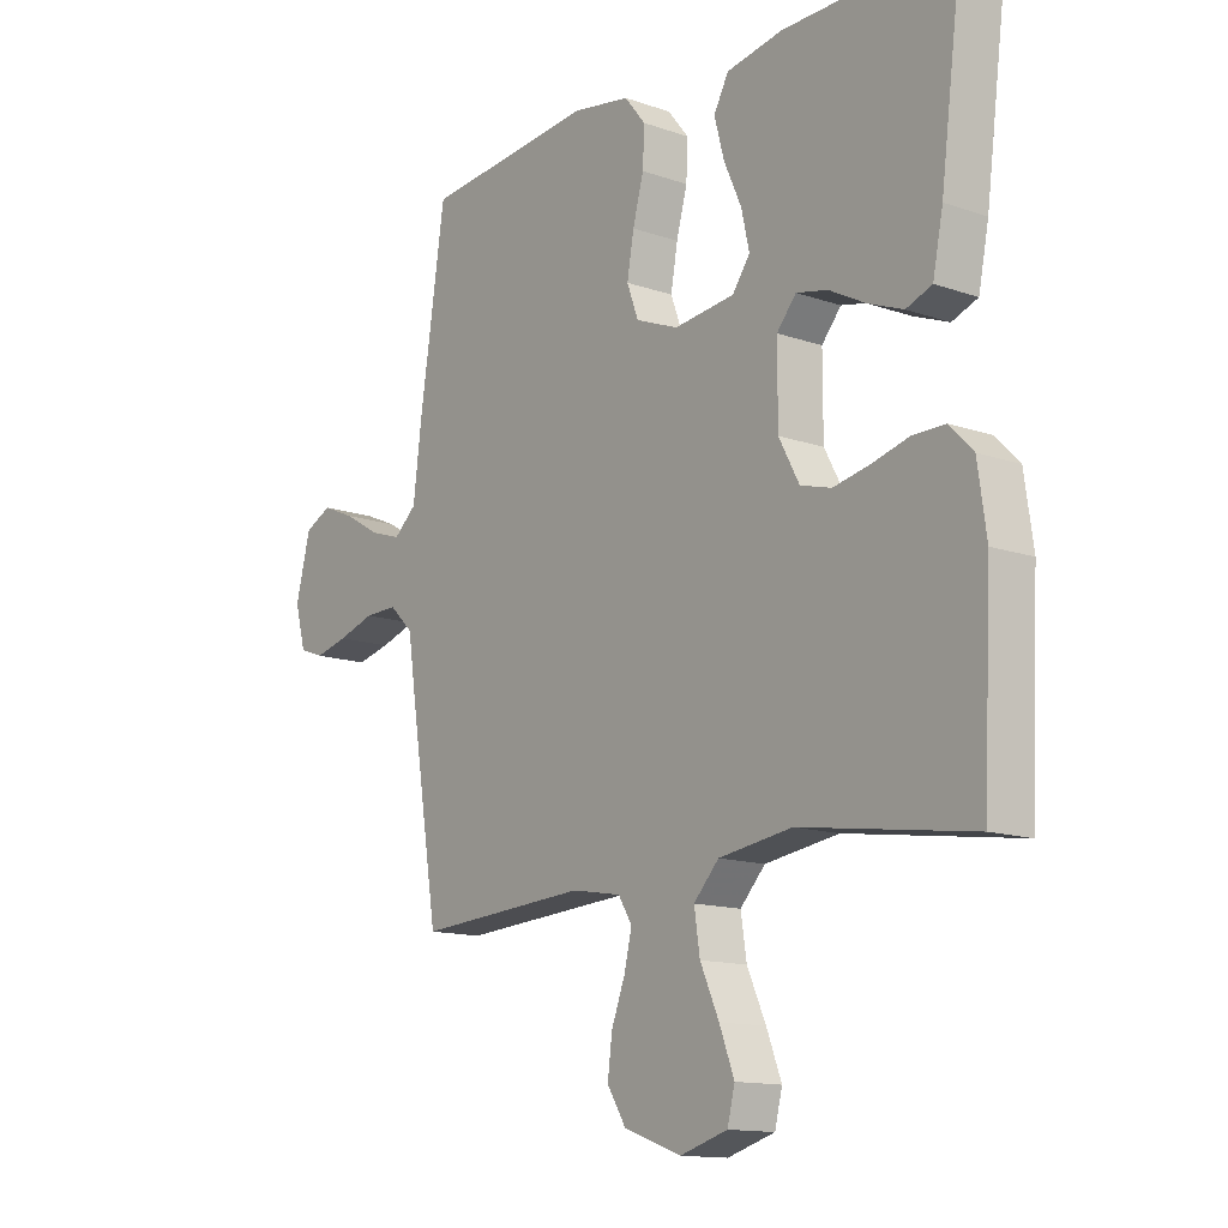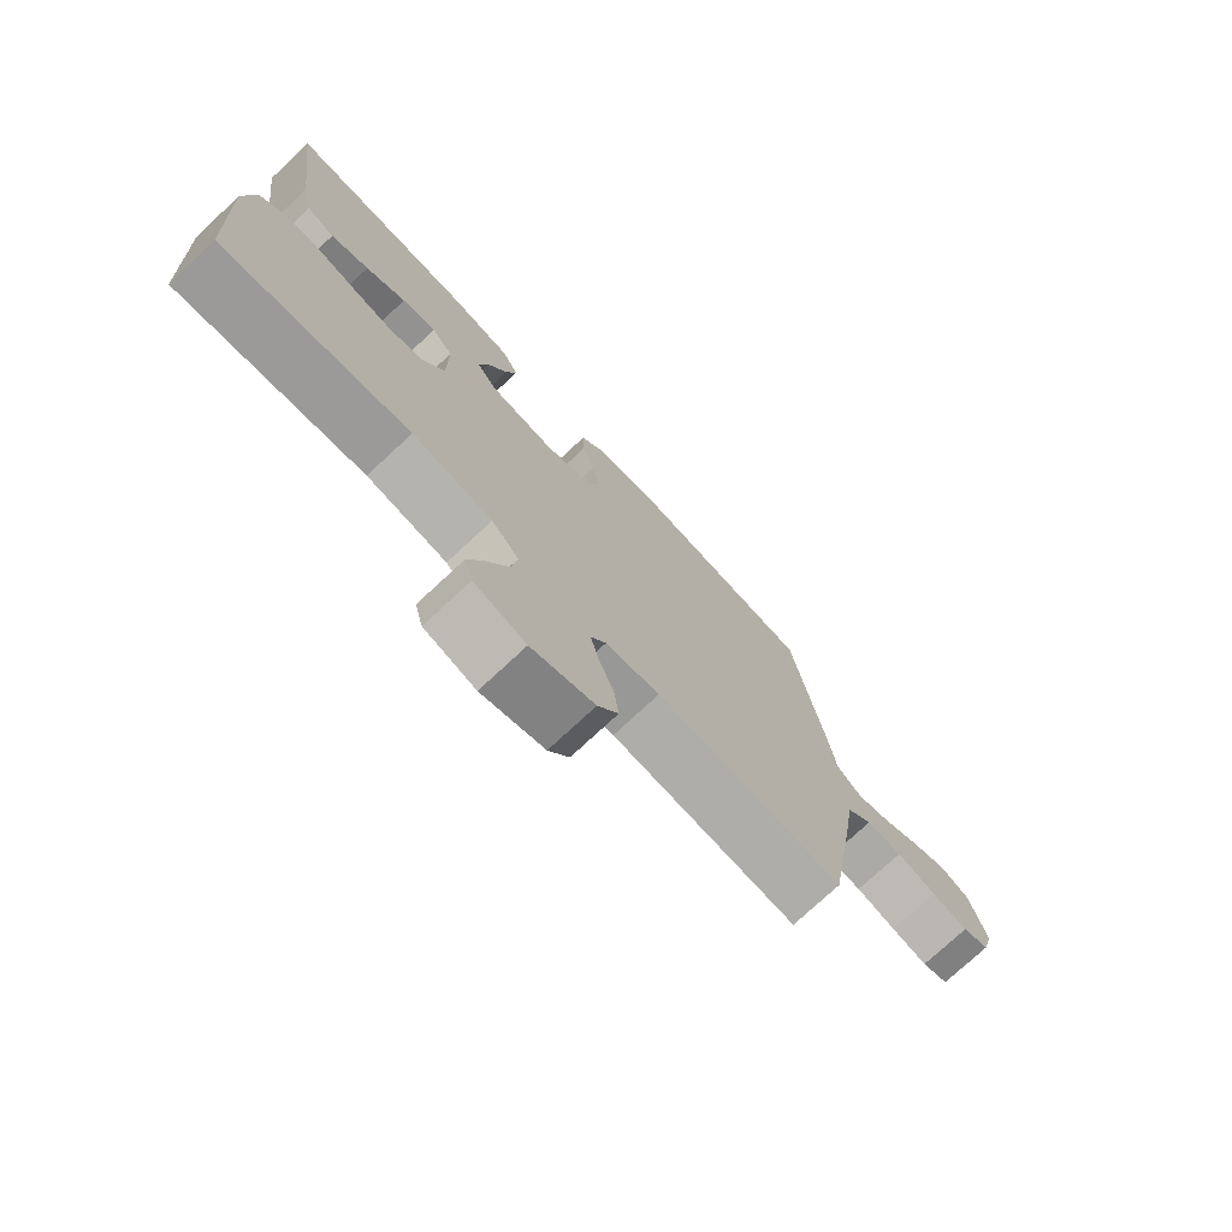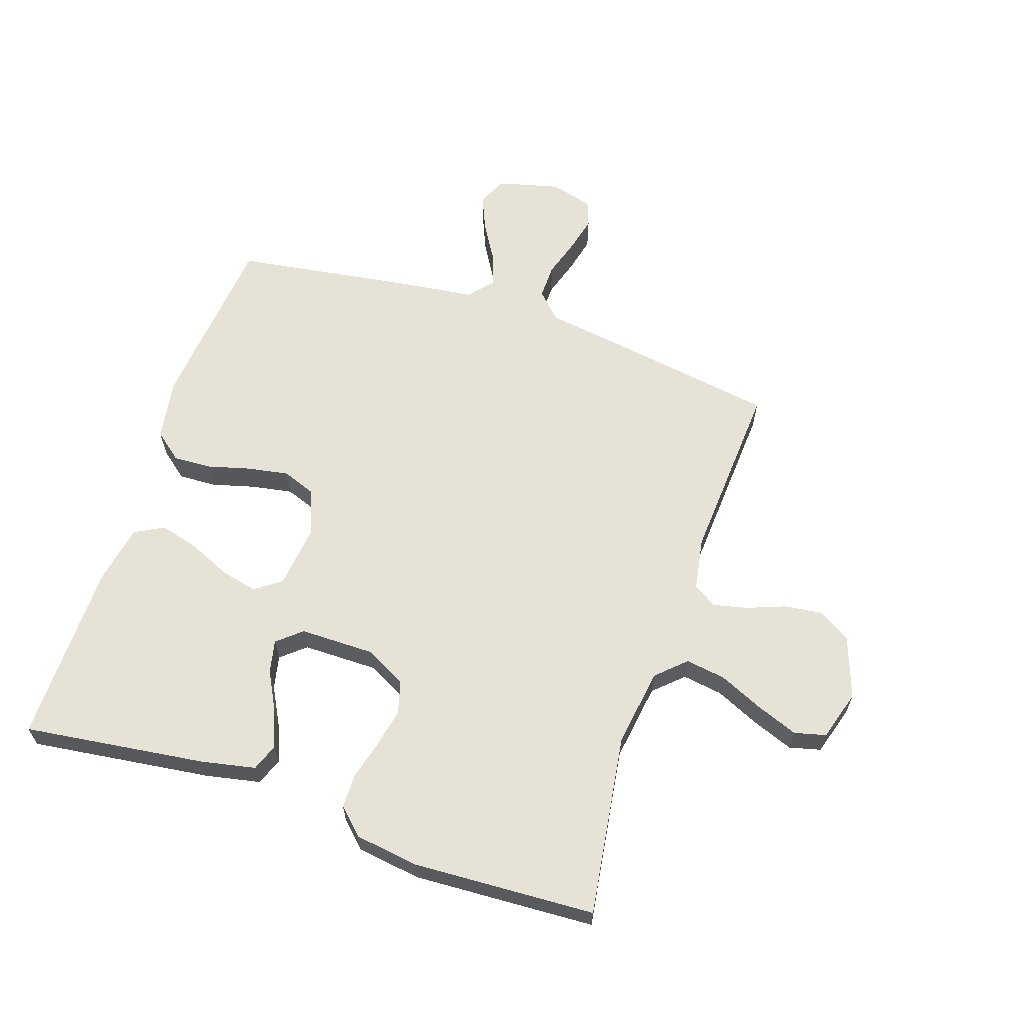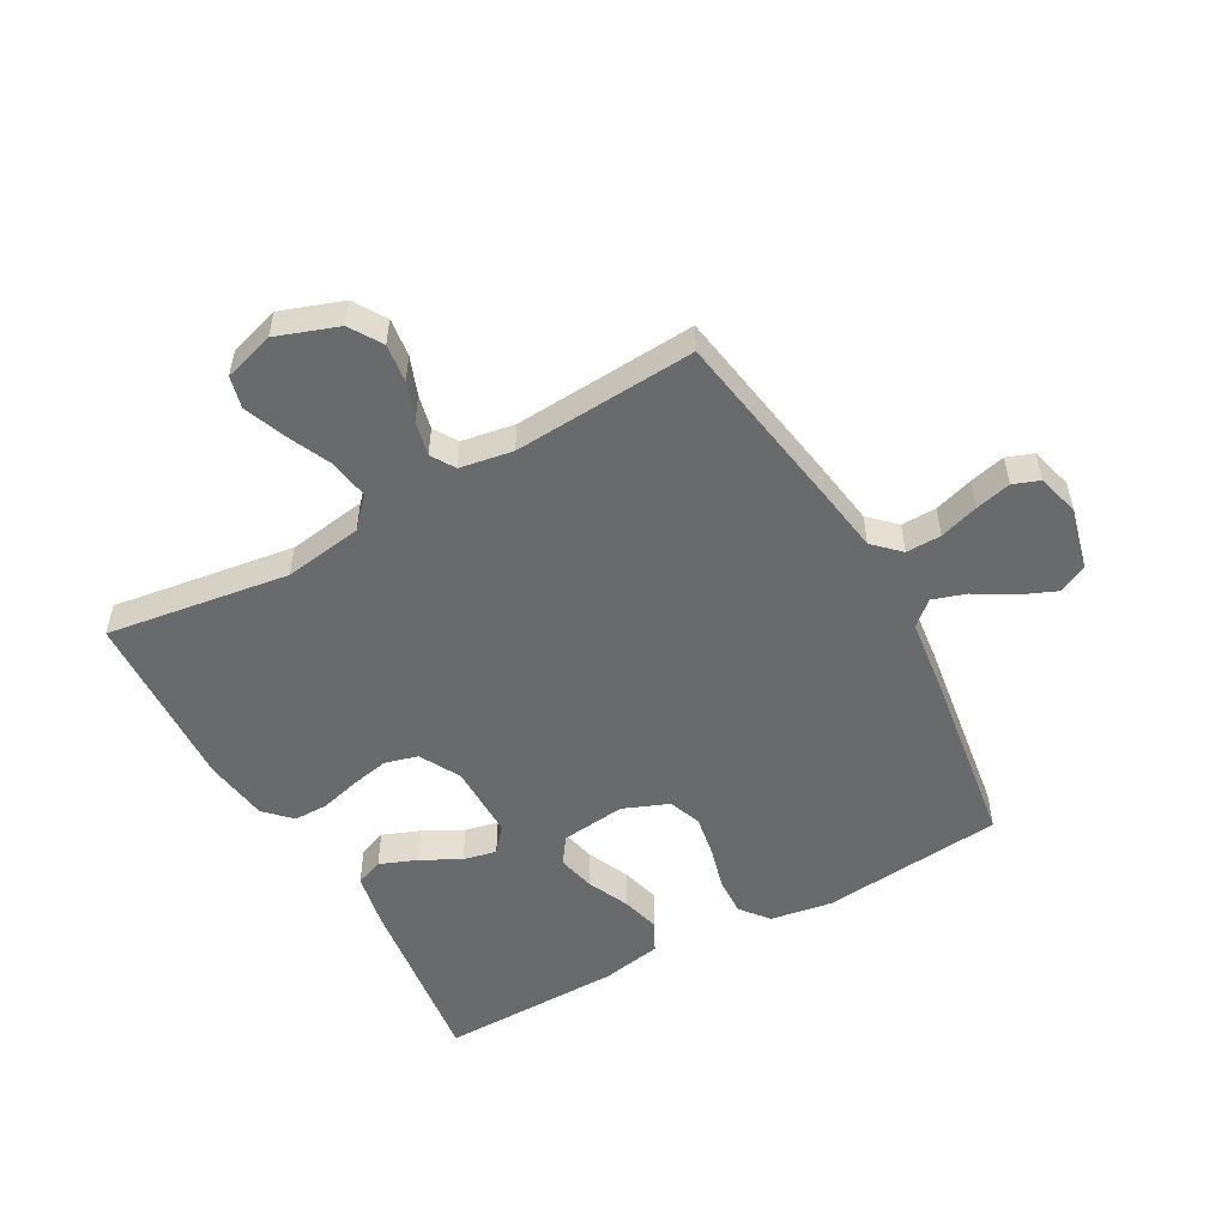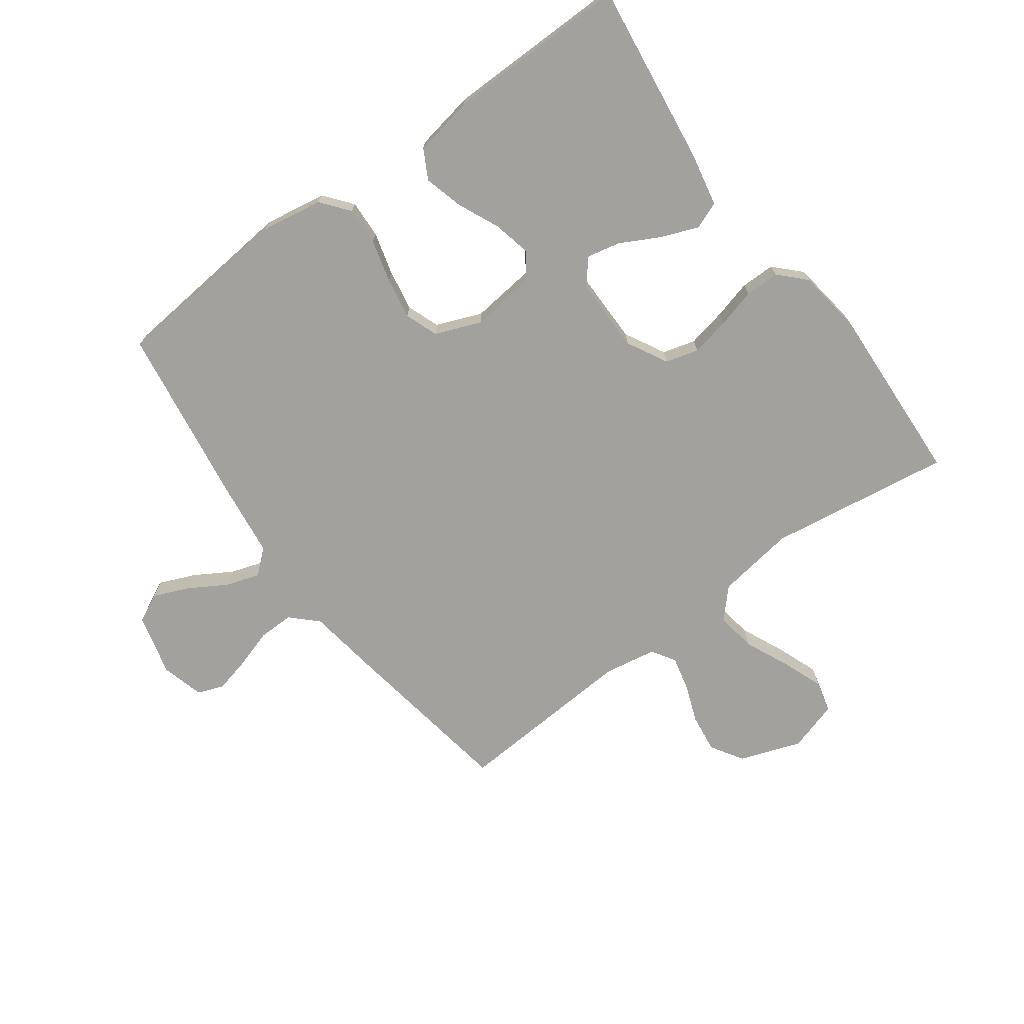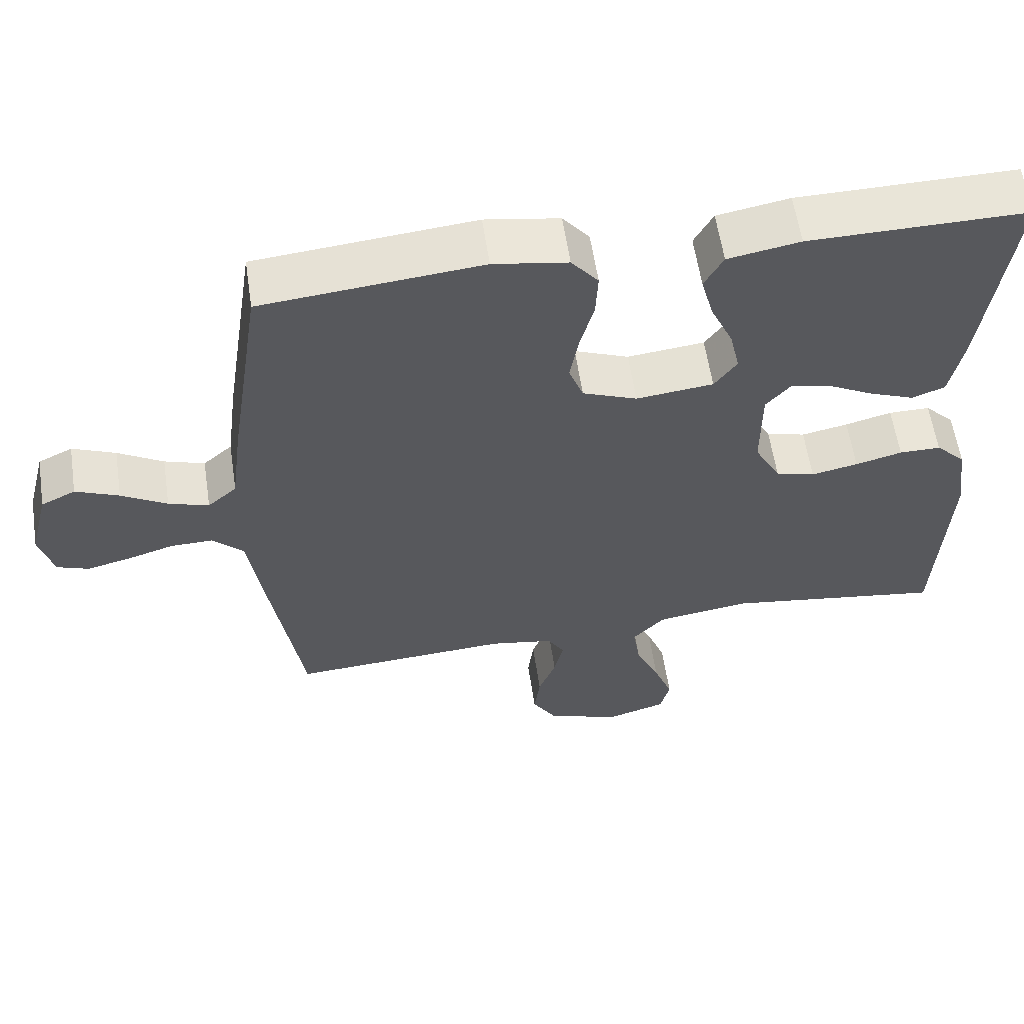
<metadata>
{"format":"obj","ext":"obj","renderer":"f3d","projection":"perspective","resolution":1024,"background":"white","views":[{"elev":-13.5,"azim":52.0,"up":"+Z"},{"elev":-75.2,"azim":133.0,"up":"+Z"},{"elev":62.9,"azim":108.5,"up":"+Y"},{"elev":-52.9,"azim":-150.7,"up":"+Y"},{"elev":-72.0,"azim":36.3,"up":"+Y"},{"elev":59.2,"azim":-8.5,"up":"+Z"}]}
</metadata>
<code>
v 0.5 0.07 -0.5
v 0.2 0.07 -0.456
v 0.071 0.07 -0.475
v 0.027 0.07 -0.522
v 0.037 0.07 -0.588
v 0.07 0.07 -0.661
v 0.096 0.07 -0.729
v 0.083 0.07 -0.781
v 0 0.07 -0.806
v -0.101 0.07 -0.77
v -0.134 0.07 -0.717
v -0.126 0.07 -0.654
v -0.102 0.07 -0.591
v -0.089 0.07 -0.535
v -0.113 0.07 -0.496
v -0.2 0.07 -0.481
v -0.5 0.07 -0.5
v -0.548 0.07 -0.2
v -0.564 0.07 -0.092
v -0.606 0.07 -0.051
v -0.664 0.07 -0.052
v -0.728 0.07 -0.072
v -0.787 0.07 -0.086
v -0.83 0.07 -0.07
v -0.849 0.07 0
v -0.823 0.07 0.102
v -0.776 0.07 0.125
v -0.717 0.07 0.1
v -0.655 0.07 0.063
v -0.6 0.07 0.045
v -0.56 0.07 0.08
v -0.545 0.07 0.2
v -0.5 0.07 0.5
v -0.2 0.07 0.529
v -0.098 0.07 0.512
v -0.061 0.07 0.466
v -0.064 0.07 0.403
v -0.083 0.07 0.333
v -0.095 0.07 0.265
v -0.075 0.07 0.211
v 0 0.07 0.181
v 0.106 0.07 0.193
v 0.137 0.07 0.236
v 0.123 0.07 0.298
v 0.092 0.07 0.367
v 0.075 0.07 0.431
v 0.101 0.07 0.479
v 0.2 0.07 0.497
v 0.5 0.07 0.5
v 0.461 0.07 0.2
v 0.443 0.07 0.111
v 0.398 0.07 0.094
v 0.337 0.07 0.118
v 0.273 0.07 0.152
v 0.218 0.07 0.164
v 0.184 0.07 0.124
v 0.184 0.07 0
v 0.22 0.07 -0.067
v 0.274 0.07 -0.082
v 0.338 0.07 -0.069
v 0.402 0.07 -0.052
v 0.459 0.07 -0.052
v 0.5 0.07 -0.094
v 0.515 0.07 -0.2
v 0.5 0 -0.5
v 0.2 0 -0.456
v 0.071 0 -0.475
v 0.027 0 -0.522
v 0.037 0 -0.588
v 0.07 0 -0.661
v 0.096 0 -0.729
v 0.083 0 -0.781
v 0 0 -0.806
v -0.101 0 -0.77
v -0.134 0 -0.717
v -0.126 0 -0.654
v -0.102 0 -0.591
v -0.089 0 -0.535
v -0.113 0 -0.496
v -0.2 0 -0.481
v -0.5 0 -0.5
v -0.548 0 -0.2
v -0.564 0 -0.092
v -0.606 0 -0.051
v -0.664 0 -0.052
v -0.728 0 -0.072
v -0.787 0 -0.086
v -0.83 0 -0.07
v -0.849 0 0
v -0.823 0 0.102
v -0.776 0 0.125
v -0.717 0 0.1
v -0.655 0 0.063
v -0.6 0 0.045
v -0.56 0 0.08
v -0.545 0 0.2
v -0.5 0 0.5
v -0.2 0 0.529
v -0.098 0 0.512
v -0.061 0 0.466
v -0.064 0 0.403
v -0.083 0 0.333
v -0.095 0 0.265
v -0.075 0 0.211
v 0 0 0.181
v 0.106 0 0.193
v 0.137 0 0.236
v 0.123 0 0.298
v 0.092 0 0.367
v 0.075 0 0.431
v 0.101 0 0.479
v 0.2 0 0.497
v 0.5 0 0.5
v 0.461 0 0.2
v 0.443 0 0.111
v 0.398 0 0.094
v 0.337 0 0.118
v 0.273 0 0.152
v 0.218 0 0.164
v 0.184 0 0.124
v 0.184 0 0
v 0.22 0 -0.067
v 0.274 0 -0.082
v 0.338 0 -0.069
v 0.402 0 -0.052
v 0.459 0 -0.052
v 0.5 0 -0.094
v 0.515 0 -0.2
f 64 1 2
f 63 64 2
f 62 63 2
f 61 62 2
f 60 61 2
f 59 60 2 3
f 58 59 3 4
f 57 58 4
f 56 57 4
f 52 53 54
f 51 52 54
f 50 51 54
f 49 50 54
f 48 49 54
f 47 48 54
f 46 47 54
f 45 46 54
f 44 45 54
f 43 44 54 55
f 42 43 55 56
f 36 37 38
f 35 36 38
f 34 35 38
f 33 34 38
f 32 33 38
f 31 32 38
f 30 31 38 39
f 27 28 29
f 26 27 29
f 25 26 29
f 24 25 29
f 23 24 29
f 22 23 29
f 21 22 29
f 20 21 29 30
f 30 39 40
f 20 30 40
f 19 20 40
f 19 40 41
f 18 19 41
f 17 18 41
f 16 17 41
f 11 12 13
f 10 11 13
f 9 10 13
f 8 9 13
f 7 8 13
f 6 7 13
f 5 6 13
f 4 5 13 14
f 56 4 14 15
f 41 42 56
f 16 41 56
f 15 16 56
f 66 65 128
f 66 128 127
f 66 127 126
f 66 126 125
f 66 125 124
f 67 66 124 123
f 68 67 123 122
f 68 122 121
f 68 121 120
f 118 117 116
f 118 116 115
f 118 115 114
f 118 114 113
f 118 113 112
f 118 112 111
f 118 111 110
f 118 110 109
f 118 109 108
f 119 118 108 107
f 120 119 107 106
f 102 101 100
f 102 100 99
f 102 99 98
f 102 98 97
f 102 97 96
f 102 96 95
f 103 102 95 94
f 93 92 91
f 93 91 90
f 93 90 89
f 93 89 88
f 93 88 87
f 93 87 86
f 93 86 85
f 94 93 85 84
f 104 103 94
f 104 94 84
f 104 84 83
f 105 104 83
f 105 83 82
f 105 82 81
f 105 81 80
f 77 76 75
f 77 75 74
f 77 74 73
f 77 73 72
f 77 72 71
f 77 71 70
f 77 70 69
f 78 77 69 68
f 79 78 68 120
f 120 106 105
f 120 105 80
f 120 80 79
f 1 65 66 2
f 2 66 67 3
f 3 67 68 4
f 4 68 69 5
f 5 69 70 6
f 6 70 71 7
f 7 71 72 8
f 8 72 73 9
f 9 73 74 10
f 10 74 75 11
f 11 75 76 12
f 12 76 77 13
f 13 77 78 14
f 14 78 79 15
f 15 79 80 16
f 16 80 81 17
f 17 81 82 18
f 18 82 83 19
f 19 83 84 20
f 20 84 85 21
f 21 85 86 22
f 22 86 87 23
f 23 87 88 24
f 24 88 89 25
f 25 89 90 26
f 26 90 91 27
f 27 91 92 28
f 28 92 93 29
f 29 93 94 30
f 30 94 95 31
f 31 95 96 32
f 32 96 97 33
f 33 97 98 34
f 34 98 99 35
f 35 99 100 36
f 36 100 101 37
f 37 101 102 38
f 38 102 103 39
f 39 103 104 40
f 40 104 105 41
f 41 105 106 42
f 42 106 107 43
f 43 107 108 44
f 44 108 109 45
f 45 109 110 46
f 46 110 111 47
f 47 111 112 48
f 48 112 113 49
f 49 113 114 50
f 50 114 115 51
f 51 115 116 52
f 52 116 117 53
f 53 117 118 54
f 54 118 119 55
f 55 119 120 56
f 56 120 121 57
f 57 121 122 58
f 58 122 123 59
f 59 123 124 60
f 60 124 125 61
f 61 125 126 62
f 62 126 127 63
f 63 127 128 64
f 64 128 65 1

</code>
